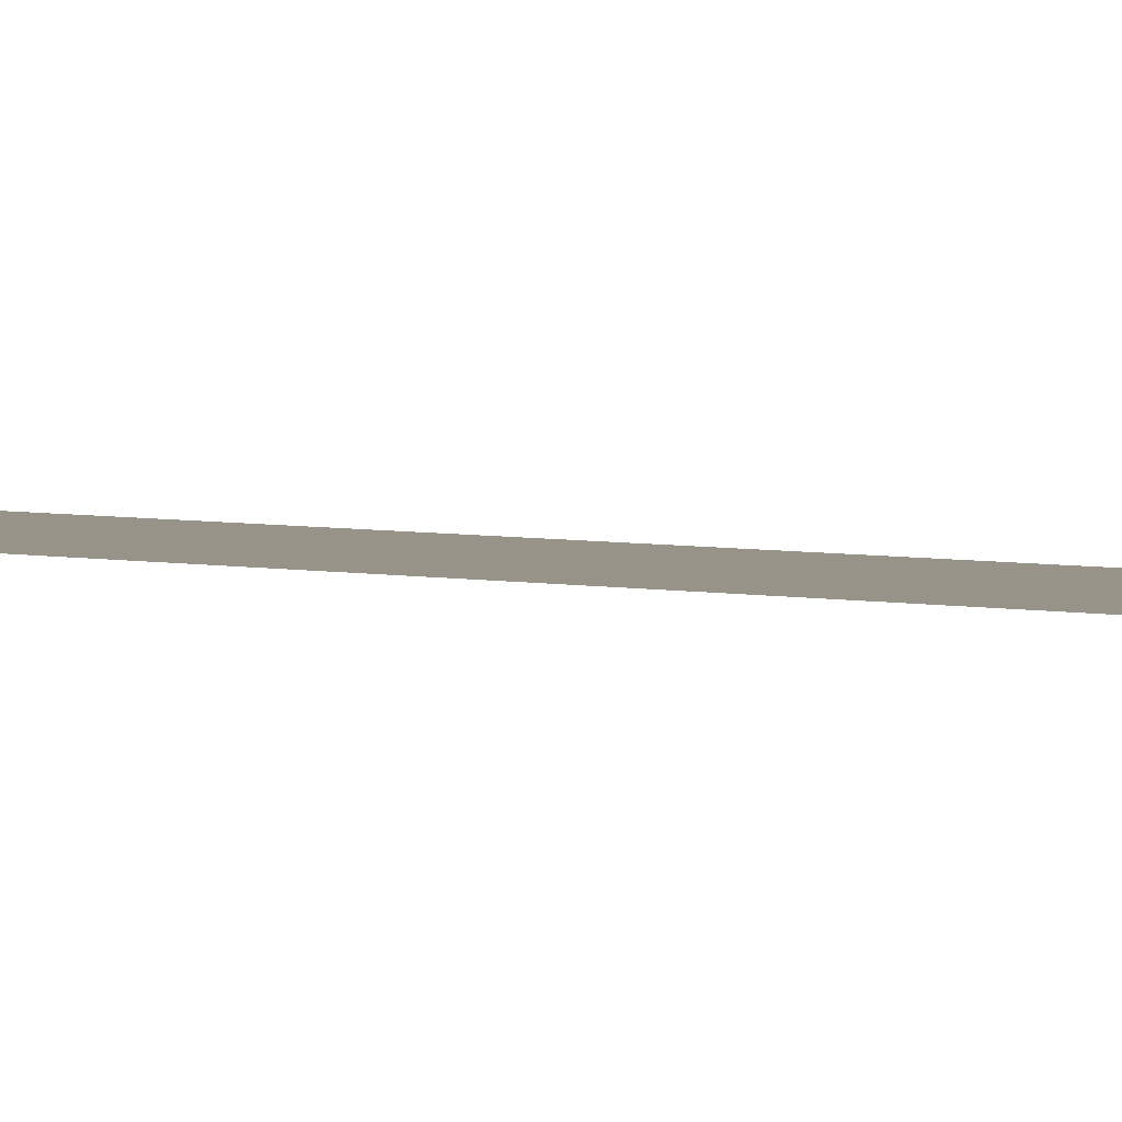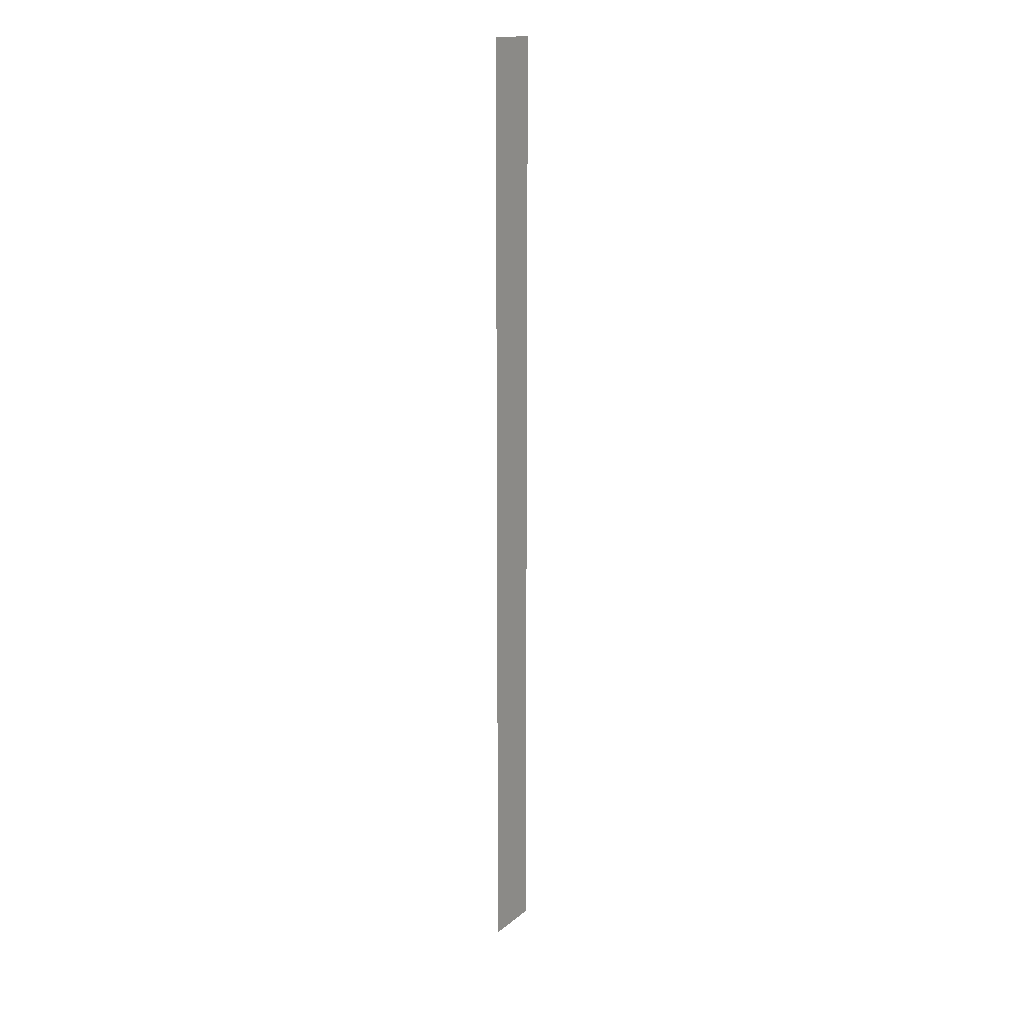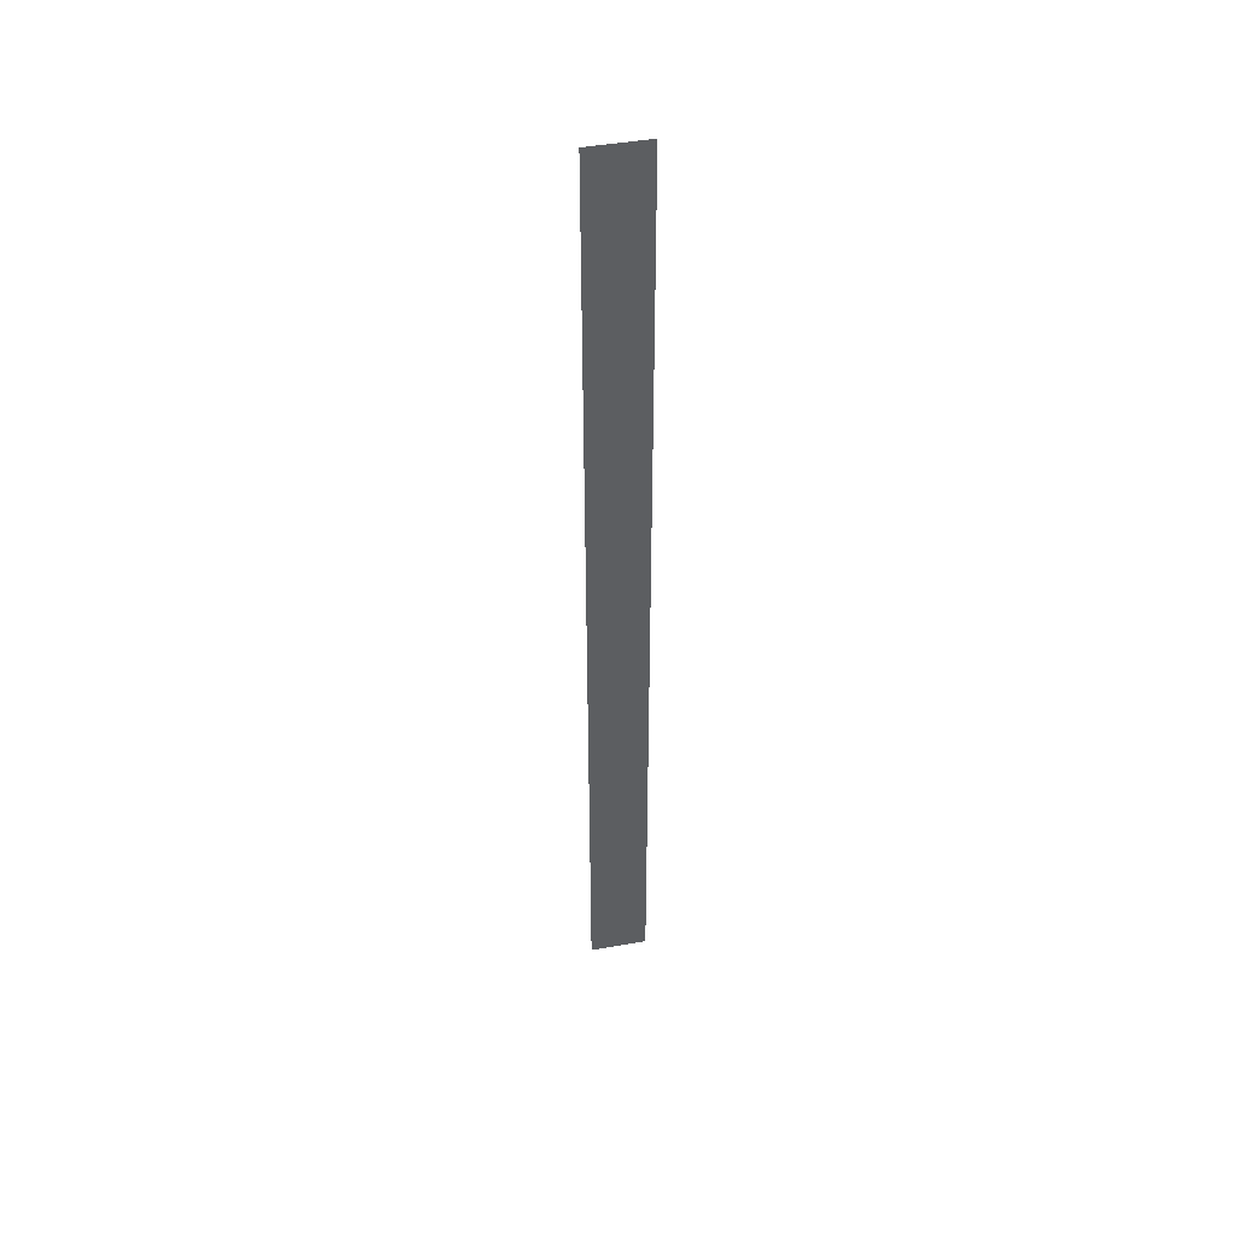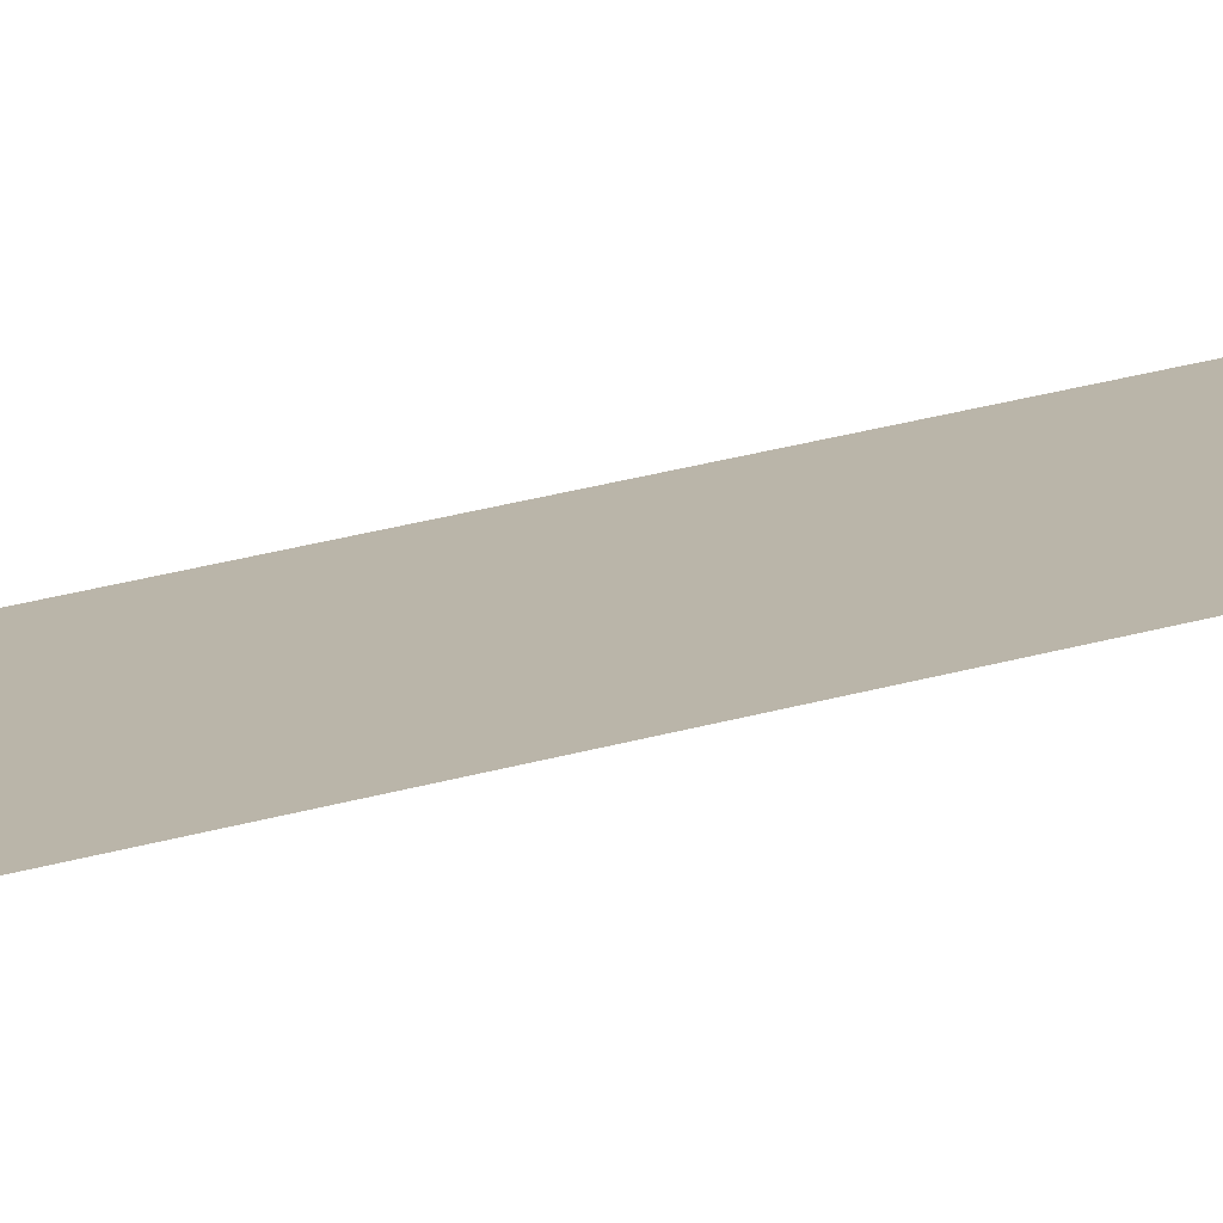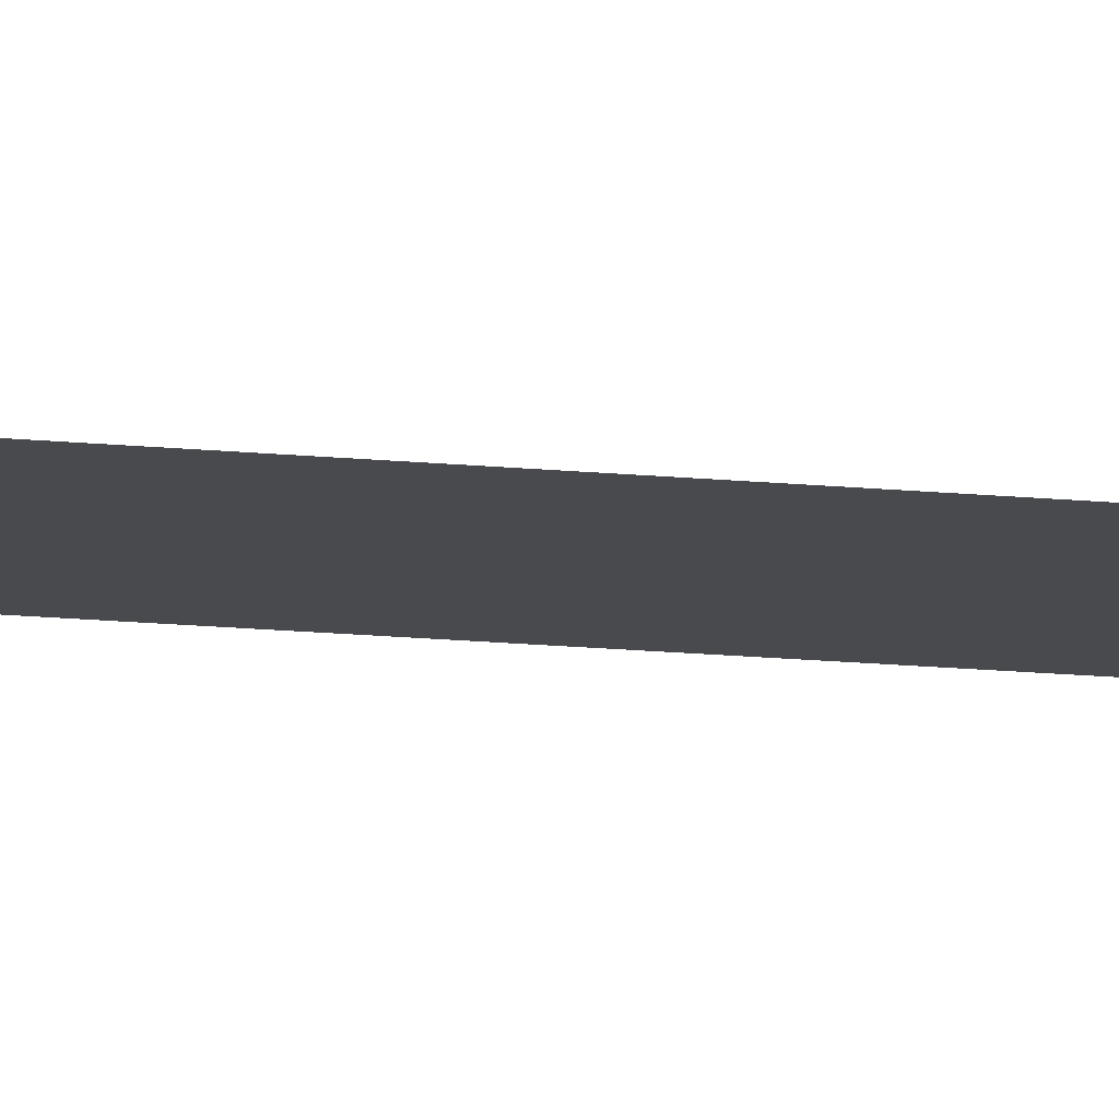
<metadata>
{"format":"obj","ext":"obj","renderer":"f3d","projection":"perspective","resolution":1024,"background":"white","views":[{"elev":1.4,"azim":-24.8,"up":"+Z"},{"elev":16.7,"azim":-56.7,"up":"+Y"},{"elev":45.7,"azim":-11.5,"up":"+Y"},{"elev":13.5,"azim":48.2,"up":"+Z"},{"elev":-12.8,"azim":-104.4,"up":"+Z"}]}
</metadata>
<code>
g Downtown_STR_RegionBorder_01
v -0.1 1.7 -4.578e-07
v 0.1 -1.7 -4.578e-07
v -0.1 -1.7 -4.578e-07
v 0.1 1.7 -4.578e-07
g Downtown_STR_RegionBorder_01_0
f 3 2 1
f 4 1 2

</code>
